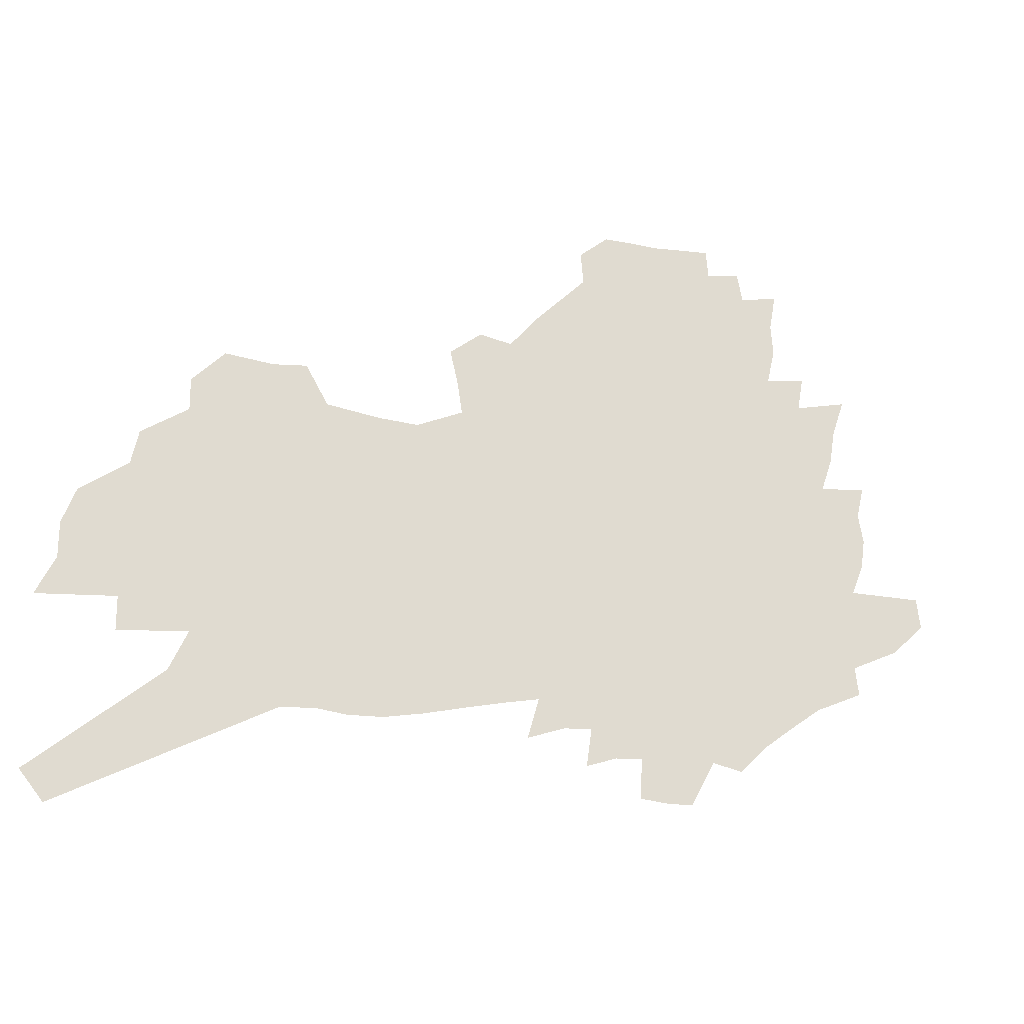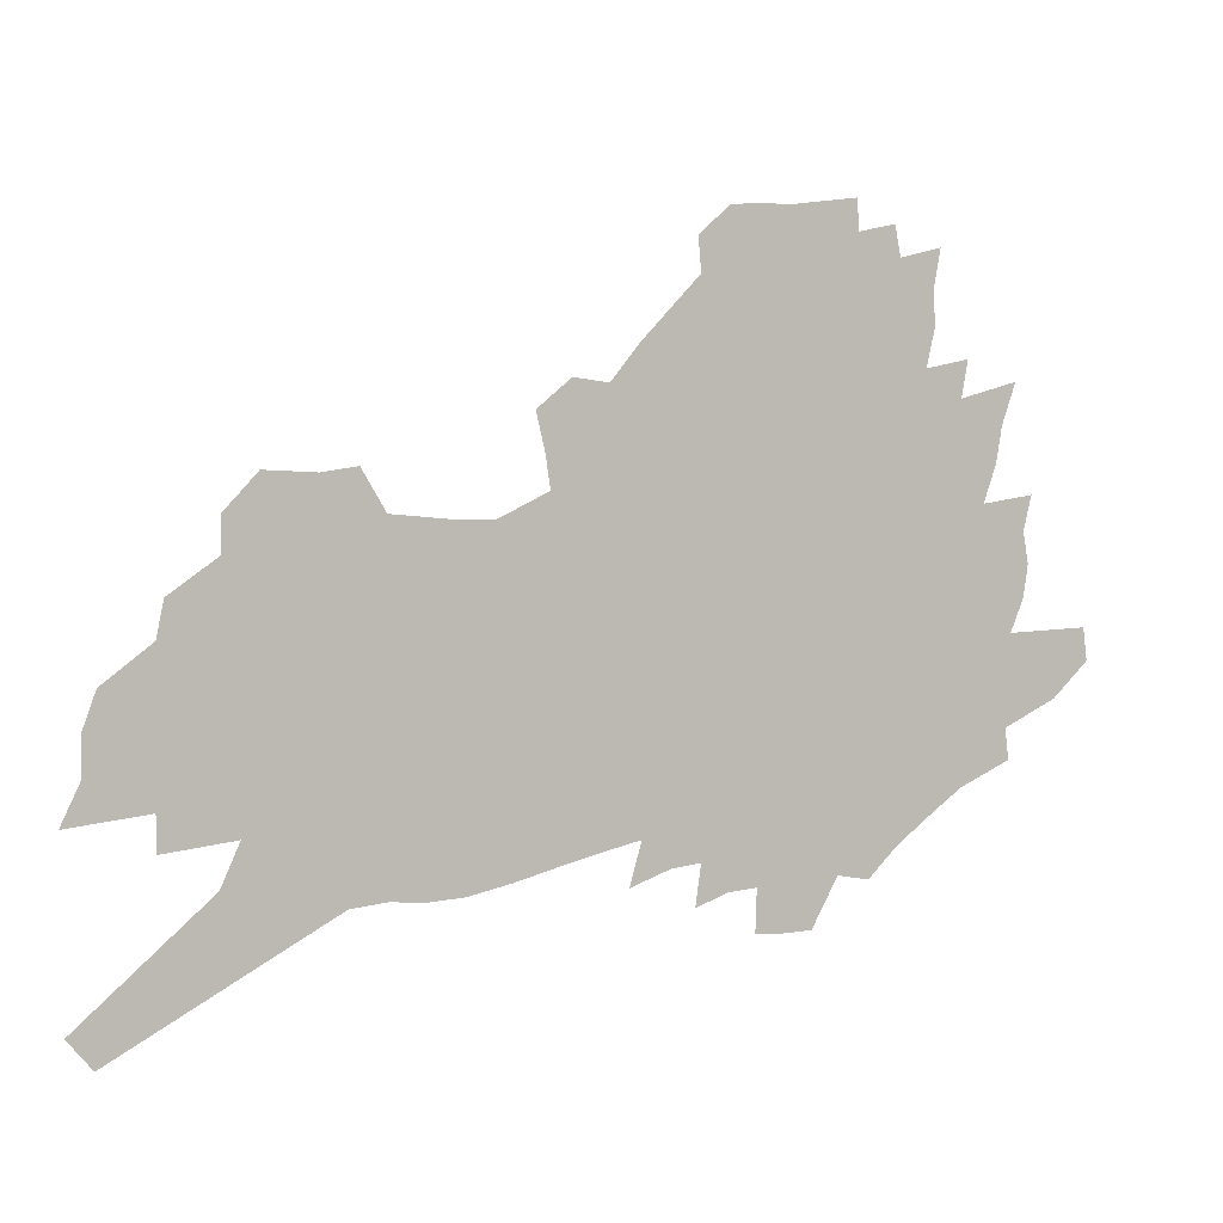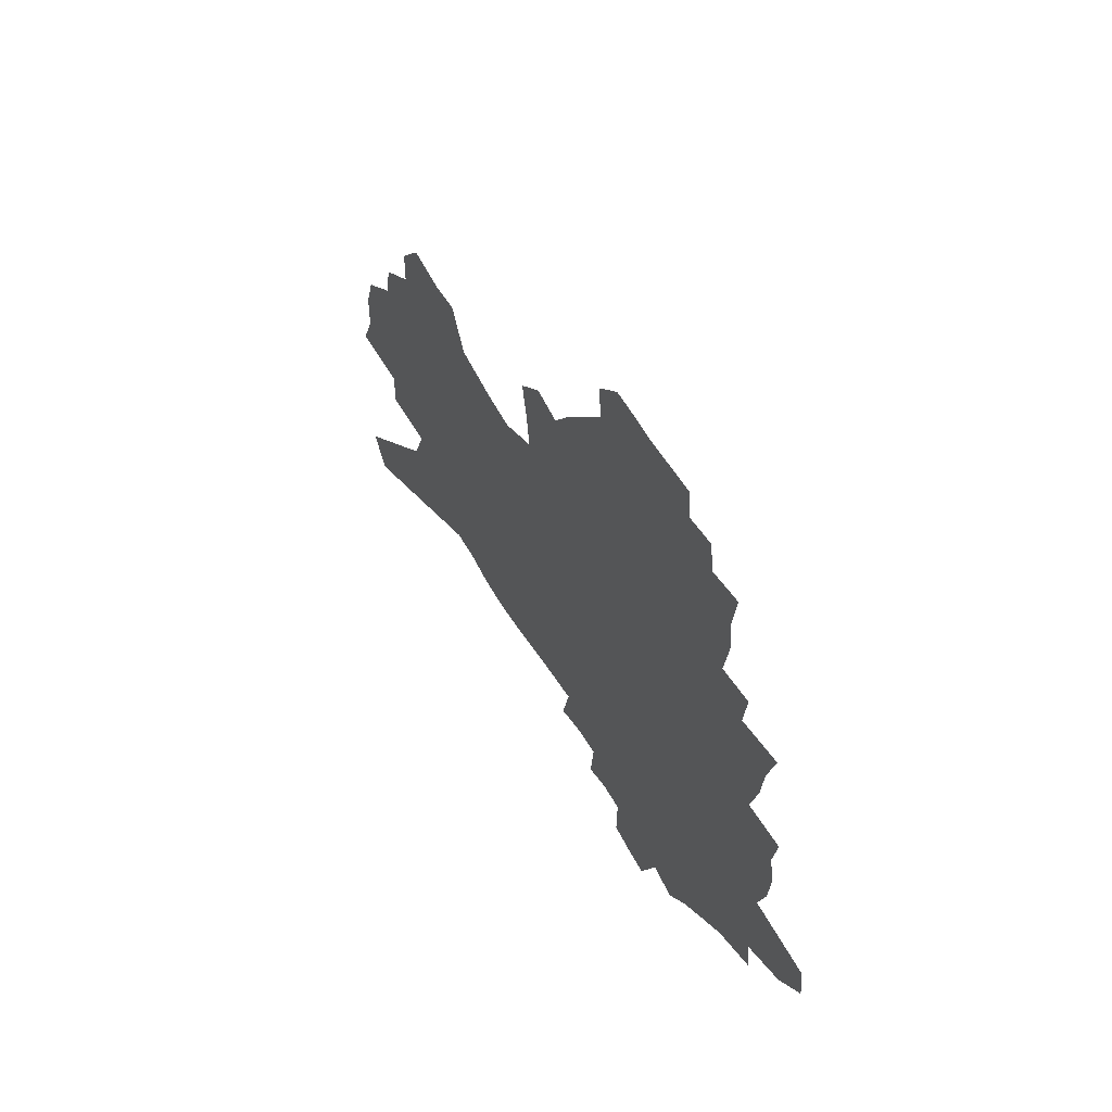
<metadata>
{"format":"obj","ext":"obj","renderer":"f3d","projection":"perspective","resolution":1024,"background":"white","views":[{"elev":-24.6,"azim":158.8,"up":"+Y"},{"elev":4.2,"azim":157.8,"up":"+Y"},{"elev":52.8,"azim":-116.2,"up":"+Y"}]}
</metadata>
<code>
v 255.3 190.4 0
v 241.1 204.3 0
v 242.6 217.1 0
v 274.8 168 0
v 276.2 180.2 0
v 275.3 192 0
v 275.8 203.9 0
v 274.4 215.9 0
v 269.1 229 0
v 267.2 241.7 0
v 269.3 254 0
v 266.1 267.6 0
v 295.3 158.5 0
v 297.8 170.7 0
v 297.9 181.7 0
v 297.5 192.6 0
v 292.7 204.2 0
v 291.8 215.6 0
v 291.4 227.3 0
v 292 238.9 0
v 289.4 251.4 0
v 286.5 264.6 0
v 281.4 279.6 0
v 279.1 293.6 0
v 273.5 309.8 0
v 309.3 148 0
v 311.9 160.7 0
v 314.9 172.7 0
v 314.9 183 0
v 311.9 193.4 0
v 309.7 204.1 0
v 308.7 215 0
v 306 226.6 0
v 306.8 237.8 0
v 306.1 249.4 0
v 303.6 262.1 0
v 300.1 276.1 0
v 298 289.8 0
v 296.4 303.6 0
v 293.8 318.1 0
v 322.4 137.8 0
v 324.4 150.8 0
v 326.3 162.8 0
v 327.4 173.8 0
v 327.4 183.8 0
v 325.9 193.8 0
v 324.5 204.1 0
v 322.7 214.8 0
v 321.6 225.6 0
v 319.9 237 0
v 320.5 247.9 0
v 318.2 260.4 0
v 315.1 274.1 0
v 311.7 288.9 0
v 311.8 301.4 0
v 311.2 314.6 0
v 307.7 330.1 0
v 308.6 343 0
v 305.7 358.8 0
v 333.7 126.3 0
v 335.1 139.7 0
v 336.5 152.2 0
v 337.4 163.6 0
v 338.4 174.4 0
v 338.5 184.4 0
v 337.7 194.1 0
v 336.5 204.2 0
v 335.9 214.4 0
v 335.3 224.8 0
v 334.2 235.7 0
v 332.4 247.5 0
v 330.2 260.2 0
v 328.5 273 0
v 326.4 286.7 0
v 324.2 301.2 0
v 325.5 313.2 0
v 324.9 326.4 0
v 324.2 340 0
v 322.3 354.8 0
v 324.6 366.9 0
v 346.4 128.7 0
v 347 141.4 0
v 347.6 153.3 0
v 348.3 164.6 0
v 348.6 174.8 0
v 348.8 184.8 0
v 348.5 194.4 0
v 348 204.1 0
v 347 214.2 0
v 346.5 224.5 0
v 346 234.9 0
v 343.9 246.9 0
v 344 258 0
v 341.4 271.9 0
v 339.2 286.2 0
v 338.8 299.1 0
v 338.6 311.9 0
v 338.1 325.3 0
v 338.2 338.3 0
v 338.3 351.4 0
v 339.3 363.8 0
v 340.2 375.9 0
v 357 109.2 0
v 357.2 127.8 0
v 357.6 141.7 0
v 358.3 154.7 0
v 358.5 165.3 0
v 358.5 175.2 0
v 358.5 185 0
v 358.3 194.6 0
v 358.3 204.2 0
v 357.7 214 0
v 357.5 224 0
v 356.7 234.7 0
v 356.5 245.3 0
v 355.1 257.6 0
v 352.9 272 0
v 352.1 284.8 0
v 351.4 298.2 0
v 351.4 310.9 0
v 351.2 324.1 0
v 351.2 337.1 0
v 352.3 349.2 0
v 351.9 362.8 0
v 353.4 374.4 0
v 368.3 108.8 0
v 368.1 128.6 0
v 367.9 142 0
v 368.1 155.1 0
v 368.1 165.2 0
v 368 175.1 0
v 368 184.9 0
v 367.9 194.6 0
v 367.8 204.3 0
v 367.7 214.1 0
v 367.4 224.2 0
v 367.1 234.4 0
v 366.8 245 0
v 366.5 256 0
v 364.3 271.7 0
v 363.4 285.9 0
v 363.5 297.8 0
v 363.4 311 0
v 363.9 323.2 0
v 364 336 0
v 364.9 348.1 0
v 365.3 360.9 0
v 366.2 372.8 0
v 379.8 109.5 0
v 379.2 126.4 0
v 378.2 141.8 0
v 377.6 155.3 0
v 377.8 165 0
v 377.7 174.9 0
v 377.6 184.7 0
v 377.5 194.5 0
v 377.4 204.2 0
v 377.4 214.2 0
v 377.3 224.2 0
v 377.1 234.3 0
v 377.5 244.2 0
v 376.9 255.8 0
v 376.1 269.3 0
v 375 285.2 0
v 375.2 297.9 0
v 375.5 310.5 0
v 376.1 322.4 0
v 376.6 335 0
v 377.2 347.6 0
v 377.7 360.3 0
v 378.2 372.8 0
v 390.6 125.4 0
v 388.8 140.9 0
v 388.6 152.6 0
v 387.7 164.3 0
v 387.3 174.8 0
v 387.4 184.5 0
v 387.2 194.5 0
v 387.1 204.2 0
v 387.3 214.3 0
v 387.2 224.4 0
v 387.3 234.2 0
v 387.3 244.4 0
v 387.1 256.2 0
v 386.9 269.3 0
v 386.7 283.3 0
v 386.7 298.1 0
v 387.4 310.2 0
v 388.2 322.5 0
v 388.8 334.9 0
v 389.6 347.8 0
v 390.1 360 0
v 390.4 372.2 0
v 403.7 120.6 0
v 401.3 136.8 0
v 399.5 151 0
v 398.5 162.8 0
v 398 173.6 0
v 397.2 184.6 0
v 396.8 194.6 0
v 397 204.3 0
v 396.5 214.3 0
v 397.1 224.3 0
v 397.1 234.3 0
v 397.1 244.2 0
v 397.5 255.3 0
v 397.9 267.7 0
v 398.3 281.5 0
v 399 295.3 0
v 399.7 308.6 0
v 400.4 322 0
v 401.5 335.6 0
v 401.9 347.4 0
v 403.1 361.2 0
v 413.3 135.4 0
v 411.6 148.7 0
v 410.5 160.6 0
v 408.6 173 0
v 408.4 183.4 0
v 408.3 193.7 0
v 408.1 203.9 0
v 407.4 214.2 0
v 407.2 224.3 0
v 407.6 234.5 0
v 407.2 244.6 0
v 407.7 255.3 0
v 408.7 267.8 0
v 409.4 280.1 0
v 410.8 295.5 0
v 411.9 308.8 0
v 412.9 322.1 0
v 413.7 335.2 0
v 429.3 129.5 0
v 424.5 146.5 0
v 422 159.7 0
v 420.8 171.3 0
v 419.9 182.4 0
v 419.5 192.9 0
v 419.4 203.4 0
v 418.9 213.9 0
v 417.8 224.5 0
v 417.9 234.7 0
v 418 245.1 0
v 418.6 256 0
v 419.8 268.1 0
v 421 280.8 0
v 422.4 293.8 0
v 424 308.3 0
v 425.6 322.6 0
v 439.4 143.2 0
v 437.1 156.2 0
v 435.5 168.4 0
v 433 180.7 0
v 432.7 191.6 0
v 433.2 202.3 0
v 429.9 214.3 0
v 429.2 224.7 0
v 429.2 235 0
v 429.6 245.7 0
v 430.2 256.7 0
v 431.2 268.3 0
v 432.7 280.9 0
v 435 295 0
v 436.8 308.8 0
v 456.1 138.9 0
v 452.9 152.9 0
v 450 166.3 0
v 449.6 177.9 0
v 447.2 190.1 0
v 447 201.2 0
v 444 213.3 0
v 442.3 224.6 0
v 442.2 235.4 0
v 442.2 246.3 0
v 441.9 257.2 0
v 443.7 269.2 0
v 446 282.3 0
v 447.8 295.6 0
v 450.9 310.7 0
v 473.7 134.2 0
v 467.1 151.6 0
v 466.7 163.5 0
v 463.8 176.7 0
v 463.1 188.4 0
v 460.7 200.7 0
v 458.4 212.6 0
v 455.3 224.6 0
v 455.2 235.7 0
v 456.8 247.2 0
v 458 259.1 0
v 459.1 271.2 0
v 461 284.5 0
v 464.6 299.5 0
v 490.7 130.5 0
v 482.8 149.3 0
v 482 161.7 0
v 478.4 175.5 0
v 477.4 187.4 0
v 473.8 200.6 0
v 471.7 212.6 0
v 469.7 224.5 0
v 471.2 236.1 0
v 473.2 248.1 0
v 478.8 261.7 0
v 505.6 129.5 0
v 498.2 147.9 0
v 495.2 161.8 0
v 493 174.8 0
v 490.2 187.8 0
v 487.9 200.3 0
v 485.6 212.5 0
v 482.8 224.3 0
v 484.7 235.6 0
v 487.8 247.6 0
v 495.6 261.9 0
v 518.6 130.7 0
v 514.5 146.1 0
v 510.4 160.8 0
v 508.5 173.9 0
v 506.3 186.8 0
v 505.5 199.1 0
v 502.6 211.8 0
v 501.7 223.8 0
v 500.5 235.4 0
v 503.1 247.1 0
v 518.4 264.1 0
v 528 280.4 0
v 533.2 129.2 0
v 529.6 145.5 0
v 527.8 159.1 0
v 525.7 172.6 0
v 521.9 186.2 0
v 522 198.6 0
v 524.3 210.9 0
v 522 223.6 0
v 525.3 236.4 0
v 529.7 249.6 0
v 535.3 263.6 0
v 542.2 278.3 0
v 620.7 81.02 0
v 551 143.4 0
v 552.4 156.2 0
v 548.4 170.5 0
v 547.3 183.9 0
v 549.4 196.9 0
v 549.4 210.1 0
v 549.1 223.4 0
v 553.8 236.9 0
v 550.6 250.2 0
v 554.5 263.8 0
v 562.7 279.4 0
v 630.5 92.92 0
v 578 138.5 0
v 570.4 155.3 0
v 572.5 168.4 0
v 569.9 182.4 0
v 569.2 196 0
v 570 209.5 0
v 572.2 223.3 0
v 574 237.1 0
v 576.1 251.1 0
v 576.3 264.8 0
v 599 152 0
v 599.2 165.9 0
v 592.6 181.1 0
v 586.3 195.7 0
v 593.3 209.1 0
v 598.5 223.2 0
v 595.5 237.5 0
v 631.3 162.3 0
v 623.6 178.5 0
v 623.6 193.3 0
v 618.1 208.4 0
f 5 6 1
f 1 6 2
f 6 7 2
f 2 7 3
f 7 8 3
f 13 14 4
f 4 14 5
f 14 15 5
f 5 15 6
f 15 16 6
f 6 16 7
f 16 17 7
f 7 17 8
f 17 18 8
f 8 18 9
f 18 19 9
f 9 19 10
f 19 20 10
f 10 20 11
f 20 21 11
f 11 21 12
f 21 22 12
f 26 27 13
f 13 27 14
f 27 28 14
f 14 28 15
f 28 29 15
f 15 29 16
f 29 30 16
f 16 30 17
f 30 31 17
f 17 31 18
f 31 32 18
f 18 32 19
f 32 33 19
f 19 33 20
f 33 34 20
f 20 34 21
f 34 35 21
f 21 35 22
f 35 36 22
f 22 36 23
f 36 37 23
f 23 37 24
f 37 38 24
f 24 38 25
f 38 39 25
f 41 42 26
f 26 42 27
f 42 43 27
f 27 43 28
f 43 44 28
f 28 44 29
f 44 45 29
f 29 45 30
f 45 46 30
f 30 46 31
f 46 47 31
f 31 47 32
f 47 48 32
f 32 48 33
f 48 49 33
f 33 49 34
f 49 50 34
f 34 50 35
f 50 51 35
f 35 51 36
f 51 52 36
f 36 52 37
f 52 53 37
f 37 53 38
f 53 54 38
f 38 54 39
f 54 55 39
f 39 55 40
f 55 56 40
f 60 61 41
f 41 61 42
f 61 62 42
f 42 62 43
f 62 63 43
f 43 63 44
f 63 64 44
f 44 64 45
f 64 65 45
f 45 65 46
f 65 66 46
f 46 66 47
f 66 67 47
f 47 67 48
f 67 68 48
f 48 68 49
f 68 69 49
f 49 69 50
f 69 70 50
f 50 70 51
f 70 71 51
f 51 71 52
f 71 72 52
f 52 72 53
f 72 73 53
f 53 73 54
f 73 74 54
f 54 74 55
f 74 75 55
f 55 75 56
f 75 76 56
f 56 76 57
f 76 77 57
f 57 77 58
f 77 78 58
f 58 78 59
f 78 79 59
f 60 81 61
f 81 82 61
f 61 82 62
f 82 83 62
f 62 83 63
f 83 84 63
f 63 84 64
f 84 85 64
f 64 85 65
f 85 86 65
f 65 86 66
f 86 87 66
f 66 87 67
f 87 88 67
f 67 88 68
f 88 89 68
f 68 89 69
f 89 90 69
f 69 90 70
f 90 91 70
f 70 91 71
f 91 92 71
f 71 92 72
f 92 93 72
f 72 93 73
f 93 94 73
f 73 94 74
f 94 95 74
f 74 95 75
f 95 96 75
f 75 96 76
f 96 97 76
f 76 97 77
f 97 98 77
f 77 98 78
f 98 99 78
f 78 99 79
f 99 100 79
f 79 100 80
f 100 101 80
f 103 104 81
f 81 104 82
f 104 105 82
f 82 105 83
f 105 106 83
f 83 106 84
f 106 107 84
f 84 107 85
f 107 108 85
f 85 108 86
f 108 109 86
f 86 109 87
f 109 110 87
f 87 110 88
f 110 111 88
f 88 111 89
f 111 112 89
f 89 112 90
f 112 113 90
f 90 113 91
f 113 114 91
f 91 114 92
f 114 115 92
f 92 115 93
f 115 116 93
f 93 116 94
f 116 117 94
f 94 117 95
f 117 118 95
f 95 118 96
f 118 119 96
f 96 119 97
f 119 120 97
f 97 120 98
f 120 121 98
f 98 121 99
f 121 122 99
f 99 122 100
f 122 123 100
f 100 123 101
f 123 124 101
f 101 124 102
f 124 125 102
f 103 126 104
f 126 127 104
f 104 127 105
f 127 128 105
f 105 128 106
f 128 129 106
f 106 129 107
f 129 130 107
f 107 130 108
f 130 131 108
f 108 131 109
f 131 132 109
f 109 132 110
f 132 133 110
f 110 133 111
f 133 134 111
f 111 134 112
f 134 135 112
f 112 135 113
f 135 136 113
f 113 136 114
f 136 137 114
f 114 137 115
f 137 138 115
f 115 138 116
f 138 139 116
f 116 139 117
f 139 140 117
f 117 140 118
f 140 141 118
f 118 141 119
f 141 142 119
f 119 142 120
f 142 143 120
f 120 143 121
f 143 144 121
f 121 144 122
f 144 145 122
f 122 145 123
f 145 146 123
f 123 146 124
f 146 147 124
f 124 147 125
f 147 148 125
f 126 149 127
f 149 150 127
f 127 150 128
f 150 151 128
f 128 151 129
f 151 152 129
f 129 152 130
f 152 153 130
f 130 153 131
f 153 154 131
f 131 154 132
f 154 155 132
f 132 155 133
f 155 156 133
f 133 156 134
f 156 157 134
f 134 157 135
f 157 158 135
f 135 158 136
f 158 159 136
f 136 159 137
f 159 160 137
f 137 160 138
f 160 161 138
f 138 161 139
f 161 162 139
f 139 162 140
f 162 163 140
f 140 163 141
f 163 164 141
f 141 164 142
f 164 165 142
f 142 165 143
f 165 166 143
f 143 166 144
f 166 167 144
f 144 167 145
f 167 168 145
f 145 168 146
f 168 169 146
f 146 169 147
f 169 170 147
f 147 170 148
f 170 171 148
f 150 172 151
f 172 173 151
f 151 173 152
f 173 174 152
f 152 174 153
f 174 175 153
f 153 175 154
f 175 176 154
f 154 176 155
f 176 177 155
f 155 177 156
f 177 178 156
f 156 178 157
f 178 179 157
f 157 179 158
f 179 180 158
f 158 180 159
f 180 181 159
f 159 181 160
f 181 182 160
f 160 182 161
f 182 183 161
f 161 183 162
f 183 184 162
f 162 184 163
f 184 185 163
f 163 185 164
f 185 186 164
f 164 186 165
f 186 187 165
f 165 187 166
f 187 188 166
f 166 188 167
f 188 189 167
f 167 189 168
f 189 190 168
f 168 190 169
f 190 191 169
f 169 191 170
f 191 192 170
f 170 192 171
f 192 193 171
f 172 194 173
f 194 195 173
f 173 195 174
f 195 196 174
f 174 196 175
f 196 197 175
f 175 197 176
f 197 198 176
f 176 198 177
f 198 199 177
f 177 199 178
f 199 200 178
f 178 200 179
f 200 201 179
f 179 201 180
f 201 202 180
f 180 202 181
f 202 203 181
f 181 203 182
f 203 204 182
f 182 204 183
f 204 205 183
f 183 205 184
f 205 206 184
f 184 206 185
f 206 207 185
f 185 207 186
f 207 208 186
f 186 208 187
f 208 209 187
f 187 209 188
f 209 210 188
f 188 210 189
f 210 211 189
f 189 211 190
f 211 212 190
f 190 212 191
f 212 213 191
f 191 213 192
f 213 214 192
f 192 214 193
f 195 215 196
f 215 216 196
f 196 216 197
f 216 217 197
f 197 217 198
f 217 218 198
f 198 218 199
f 218 219 199
f 199 219 200
f 219 220 200
f 200 220 201
f 220 221 201
f 201 221 202
f 221 222 202
f 202 222 203
f 222 223 203
f 203 223 204
f 223 224 204
f 204 224 205
f 224 225 205
f 205 225 206
f 225 226 206
f 206 226 207
f 226 227 207
f 207 227 208
f 227 228 208
f 208 228 209
f 228 229 209
f 209 229 210
f 229 230 210
f 210 230 211
f 230 231 211
f 211 231 212
f 231 232 212
f 212 232 213
f 215 233 216
f 233 234 216
f 216 234 217
f 234 235 217
f 217 235 218
f 235 236 218
f 218 236 219
f 236 237 219
f 219 237 220
f 237 238 220
f 220 238 221
f 238 239 221
f 221 239 222
f 239 240 222
f 222 240 223
f 240 241 223
f 223 241 224
f 241 242 224
f 224 242 225
f 242 243 225
f 225 243 226
f 243 244 226
f 226 244 227
f 244 245 227
f 227 245 228
f 245 246 228
f 228 246 229
f 246 247 229
f 229 247 230
f 247 248 230
f 230 248 231
f 248 249 231
f 231 249 232
f 234 250 235
f 250 251 235
f 235 251 236
f 251 252 236
f 236 252 237
f 252 253 237
f 237 253 238
f 253 254 238
f 238 254 239
f 254 255 239
f 239 255 240
f 255 256 240
f 240 256 241
f 256 257 241
f 241 257 242
f 257 258 242
f 242 258 243
f 258 259 243
f 243 259 244
f 259 260 244
f 244 260 245
f 260 261 245
f 245 261 246
f 261 262 246
f 246 262 247
f 262 263 247
f 247 263 248
f 263 264 248
f 248 264 249
f 250 265 251
f 265 266 251
f 251 266 252
f 266 267 252
f 252 267 253
f 267 268 253
f 253 268 254
f 268 269 254
f 254 269 255
f 269 270 255
f 255 270 256
f 270 271 256
f 256 271 257
f 271 272 257
f 257 272 258
f 272 273 258
f 258 273 259
f 273 274 259
f 259 274 260
f 274 275 260
f 260 275 261
f 275 276 261
f 261 276 262
f 276 277 262
f 262 277 263
f 277 278 263
f 263 278 264
f 278 279 264
f 265 280 266
f 280 281 266
f 266 281 267
f 281 282 267
f 267 282 268
f 282 283 268
f 268 283 269
f 283 284 269
f 269 284 270
f 284 285 270
f 270 285 271
f 285 286 271
f 271 286 272
f 286 287 272
f 272 287 273
f 287 288 273
f 273 288 274
f 288 289 274
f 274 289 275
f 289 290 275
f 275 290 276
f 290 291 276
f 276 291 277
f 291 292 277
f 277 292 278
f 292 293 278
f 278 293 279
f 280 294 281
f 294 295 281
f 281 295 282
f 295 296 282
f 282 296 283
f 296 297 283
f 283 297 284
f 297 298 284
f 284 298 285
f 298 299 285
f 285 299 286
f 299 300 286
f 286 300 287
f 300 301 287
f 287 301 288
f 301 302 288
f 288 302 289
f 302 303 289
f 289 303 290
f 303 304 290
f 290 304 291
f 294 305 295
f 305 306 295
f 295 306 296
f 306 307 296
f 296 307 297
f 307 308 297
f 297 308 298
f 308 309 298
f 298 309 299
f 309 310 299
f 299 310 300
f 310 311 300
f 300 311 301
f 311 312 301
f 301 312 302
f 312 313 302
f 302 313 303
f 313 314 303
f 303 314 304
f 314 315 304
f 305 316 306
f 316 317 306
f 306 317 307
f 317 318 307
f 307 318 308
f 318 319 308
f 308 319 309
f 319 320 309
f 309 320 310
f 320 321 310
f 310 321 311
f 321 322 311
f 311 322 312
f 322 323 312
f 312 323 313
f 323 324 313
f 313 324 314
f 324 325 314
f 314 325 315
f 325 326 315
f 316 328 317
f 328 329 317
f 317 329 318
f 329 330 318
f 318 330 319
f 330 331 319
f 319 331 320
f 331 332 320
f 320 332 321
f 332 333 321
f 321 333 322
f 333 334 322
f 322 334 323
f 334 335 323
f 323 335 324
f 335 336 324
f 324 336 325
f 336 337 325
f 325 337 326
f 337 338 326
f 326 338 327
f 338 339 327
f 328 340 329
f 340 341 329
f 329 341 330
f 341 342 330
f 330 342 331
f 342 343 331
f 331 343 332
f 343 344 332
f 332 344 333
f 344 345 333
f 333 345 334
f 345 346 334
f 334 346 335
f 346 347 335
f 335 347 336
f 347 348 336
f 336 348 337
f 348 349 337
f 337 349 338
f 349 350 338
f 338 350 339
f 350 351 339
f 340 352 341
f 352 353 341
f 341 353 342
f 353 354 342
f 342 354 343
f 354 355 343
f 343 355 344
f 355 356 344
f 344 356 345
f 356 357 345
f 345 357 346
f 357 358 346
f 346 358 347
f 358 359 347
f 347 359 348
f 359 360 348
f 348 360 349
f 360 361 349
f 349 361 350
f 361 362 350
f 350 362 351
f 354 363 355
f 363 364 355
f 355 364 356
f 364 365 356
f 356 365 357
f 365 366 357
f 357 366 358
f 366 367 358
f 358 367 359
f 367 368 359
f 359 368 360
f 368 369 360
f 360 369 361
f 364 370 365
f 370 371 365
f 365 371 366
f 371 372 366
f 366 372 367
f 372 373 367
f 367 373 368

</code>
